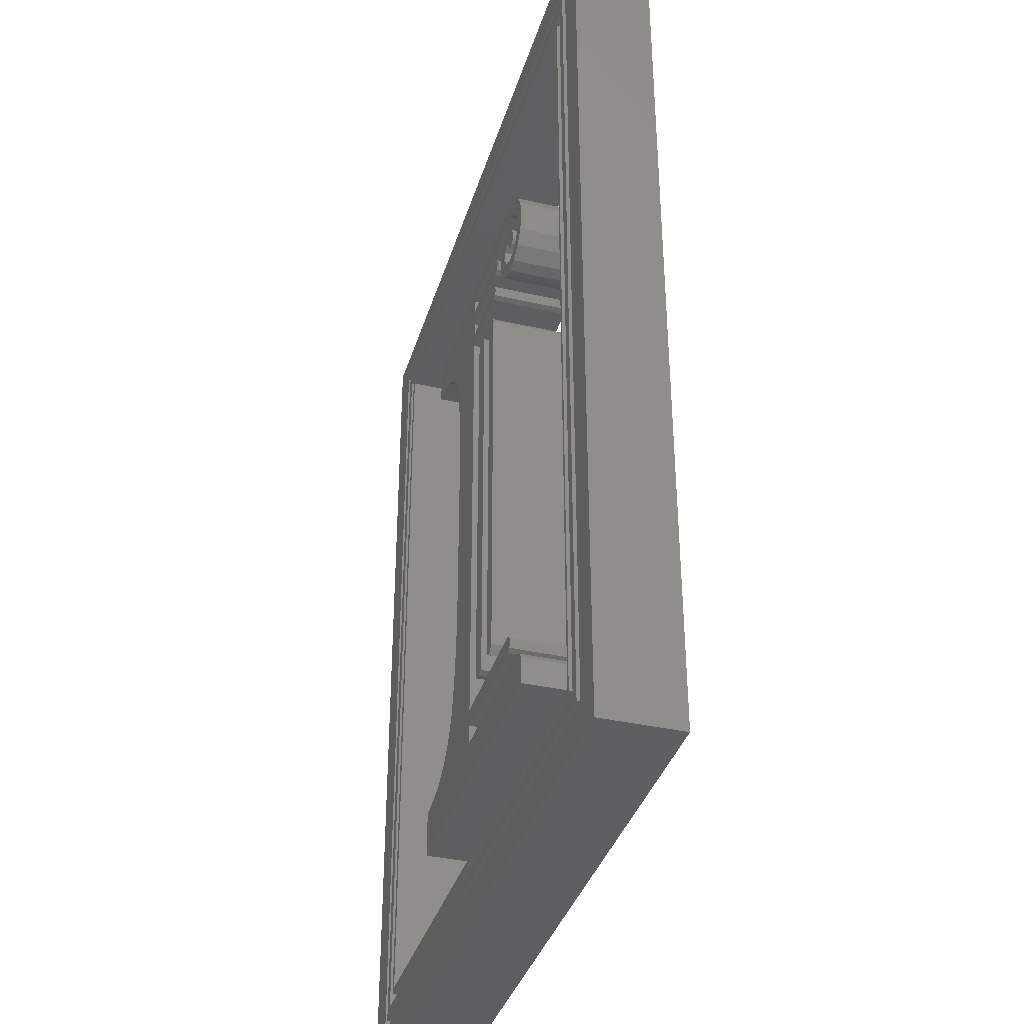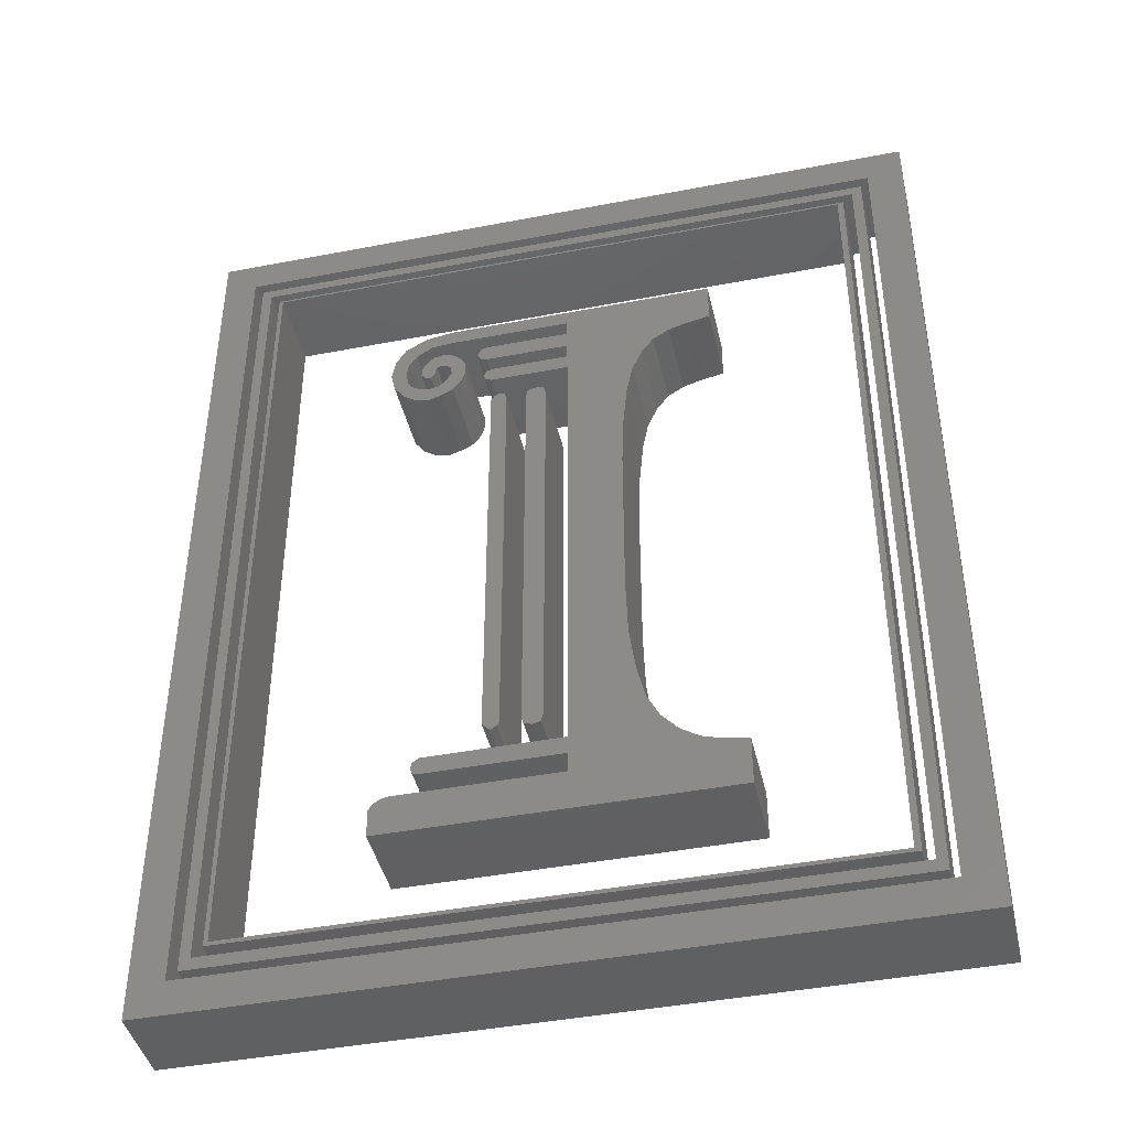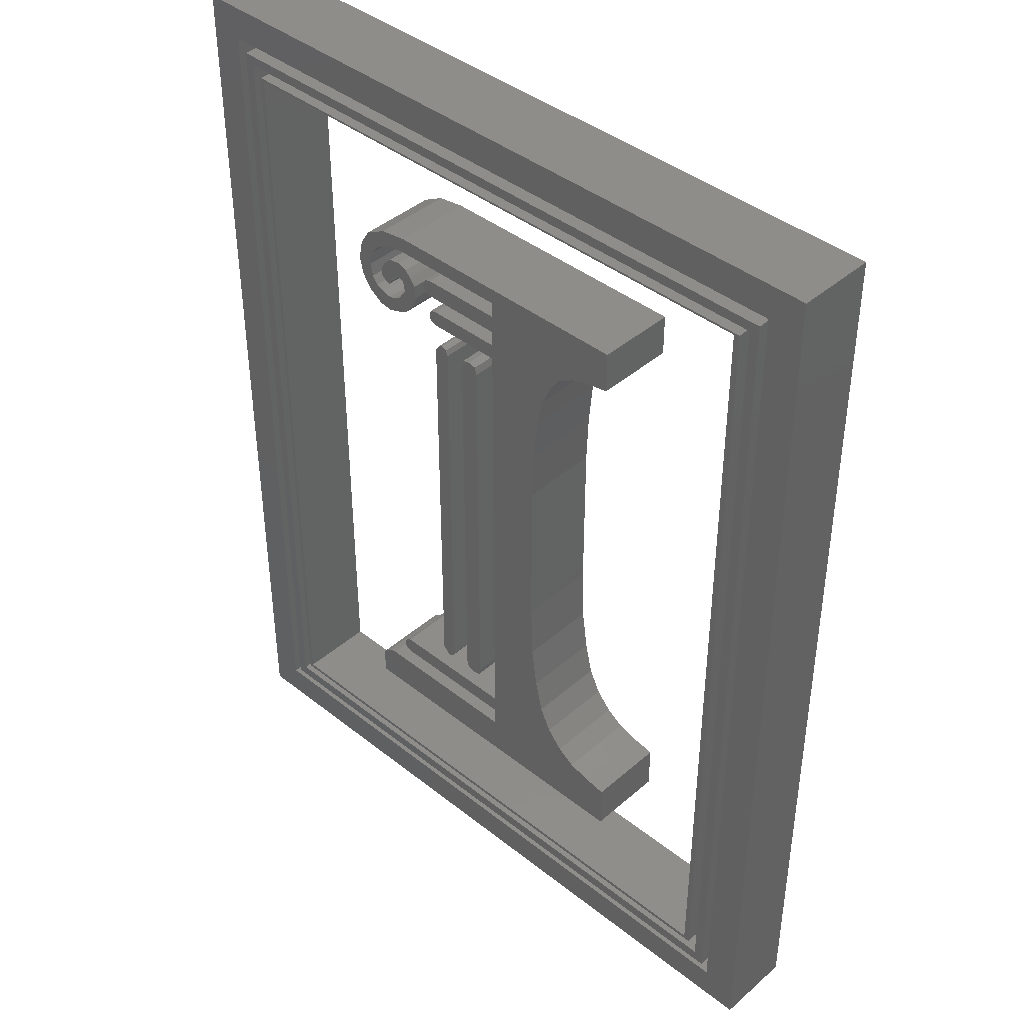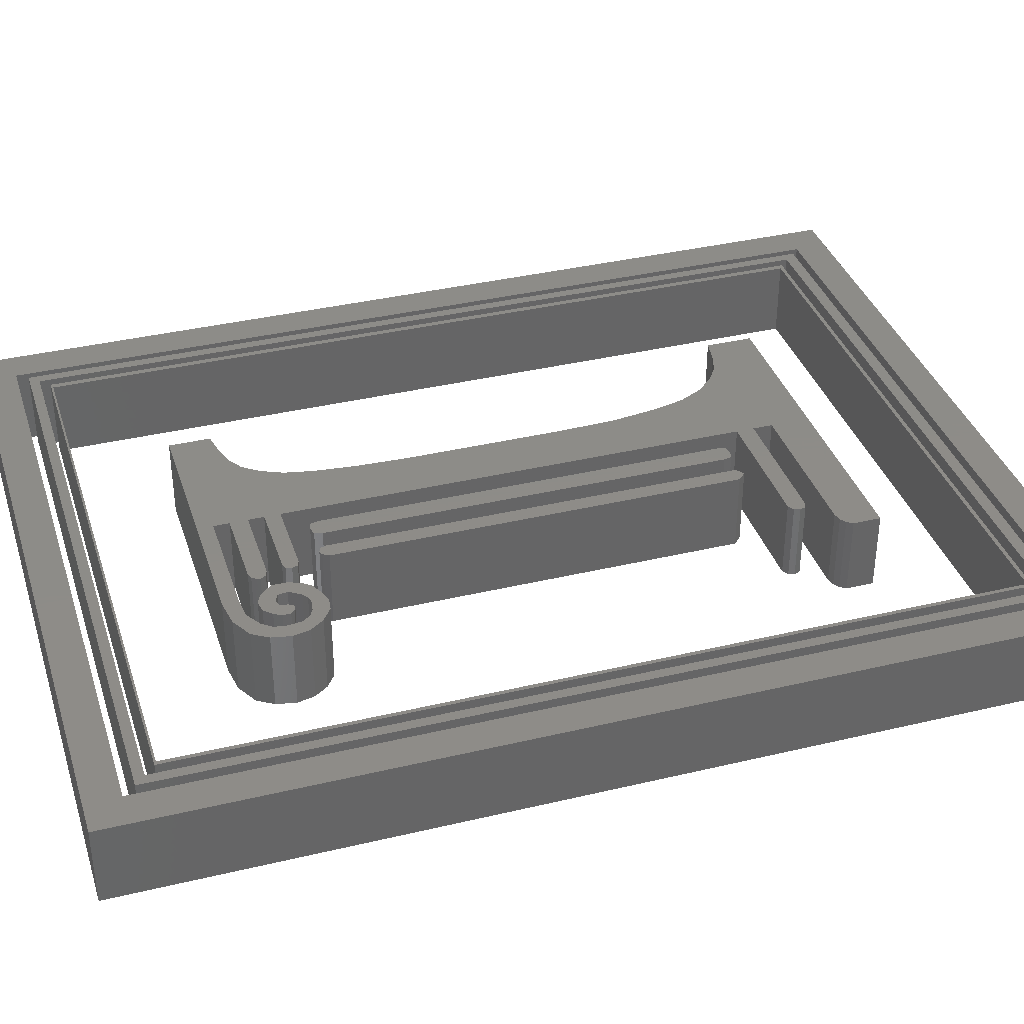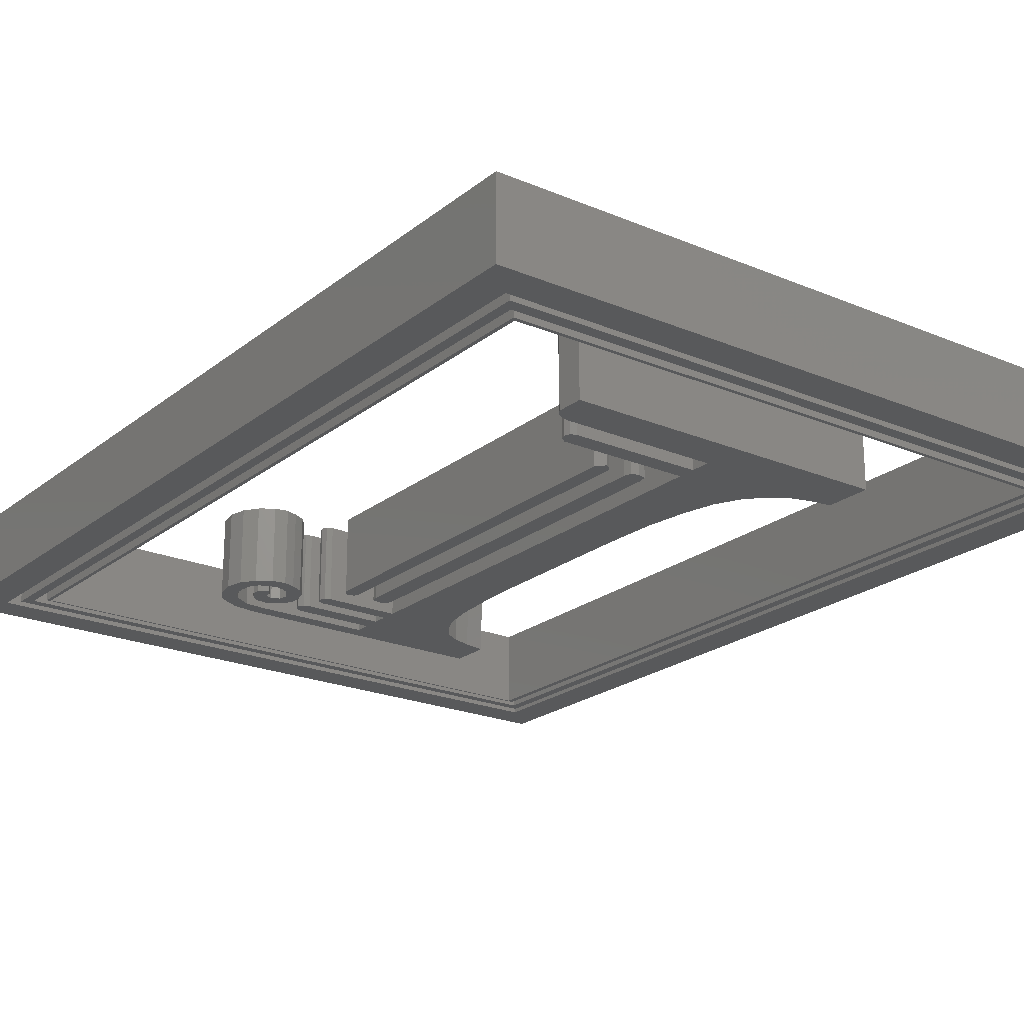
<metadata>
{"format":"stl","ext":"stl","renderer":"f3d","projection":"perspective","resolution":1024,"background":"white","views":[{"elev":-37.0,"azim":-106.3,"up":"+Y"},{"elev":-42.9,"azim":12.9,"up":"+Y"},{"elev":41.6,"azim":43.7,"up":"+Y"},{"elev":36.7,"azim":-107.2,"up":"+Z"},{"elev":-21.8,"azim":-36.5,"up":"+Z"}]}
</metadata>
<code>
# stl→obj: 262 verts, 512 faces
v 18.5 1.85 2.5
v 18.5 24 2.5
v 18.5 1.85 0.5
v 18.5 24 0.5
v 19.4 24.85 0.5
v 19.4 1 0.5
v 1 1 0.5
v 1.85 1.85 0.5
v 1 24.85 0.5
v 1.85 24 0.5
v 1.85 24 2.5
v 1.85 1.85 2.5
v 19.4 1 2.5
v 19.4 24.85 2.5
v 1 1 2.5
v 1 24.85 2.5
v 2.35 2.35 2.5
v 18.05 2.35 2.5
v 2.35 2.35 0.5
v 18.05 2.35 0.5
v 18.3 23.7 0.5
v 18.3 2.05 0.5
v 18.05 23.45 0.5
v 2.1 2.05 0.5
v 2.1 23.7 0.5
v 2.35 23.45 0.5
v 18.05 23.45 2.5
v 2.35 23.45 2.5
v 18.3 2.05 2.5
v 18.3 23.7 2.5
v 2.1 2.05 2.5
v 2.1 23.7 2.5
v 2.7 2.7 2.5
v 17.65 2.7 2.5
v 2.7 2.7 0.5
v 17.65 2.7 0.5
v 17.8 23.2 0.5
v 17.8 2.6 0.5
v 17.65 23.15 0.5
v 2.6 2.6 0.5
v 2.6 23.2 0.5
v 2.7 23.15 0.5
v 17.65 23.15 2.5
v 2.7 23.15 2.5
v 17.8 2.6 2.5
v 17.8 23.2 2.5
v 2.6 2.6 2.5
v 2.6 23.2 2.5
v 6.05 5.6 2.5
v 6.15 5.75 2.5
v 6.05 5.6 0.5
v 6.15 5.75 0.5
v 6.05 4.9 2.5
v 6.05 4.9 0.5
v 6 19.95 0.5
v 6.25 20.35 0.5
v 5.9 19.45 0.5
v 6.8 20.65 0.5
v 6.55 20.05 0.5
v 7.5 20.75 0.5
v 10.5 20.35 0.5
v 14.15 20.75 0.5
v 10.5 19.95 0.5
v 14.15 19.7 0.5
v 8.4 19.5 0.5
v 13.6 19.6 0.5
v 10.5 19.5 0.5
v 13.1 19.45 0.5
v 12.7 19.2 0.5
v 12.95 6.65 0.5
v 14.5 4.9 0.5
v 12.55 7.1 0.5
v 13.4 6.35 0.5
v 13.9 6.2 0.5
v 14.5 6.1 0.5
v 10.5 5.9 0.5
v 10.5 18.7 0.5
v 11.9 16.45 0.5
v 11.85 15.15 0.5
v 11.85 11.1 0.5
v 11.9 9.65 0.5
v 12.05 8.55 0.5
v 7.15 6.4 0.5
v 10.5 6.4 0.5
v 7 6.75 0.5
v 7 6.45 0.5
v 6.95 6.6 0.5
v 12.15 18.25 0.5
v 12 17.5 0.5
v 7.15 6.85 0.5
v 10.5 6.85 0.5
v 12.4 18.8 0.5
v 10.5 19.1 0.5
v 8.55 19.1 0.5
v 7.85 19.15 0.5
v 7.5 19.2 0.5
v 7.45 19.45 0.5
v 8.4 19.05 0.5
v 6.95 19.15 0.5
v 6.7 19.3 0.5
v 7.05 19.3 0.5
v 6.35 19.1 0.5
v 6.3 19.45 0.5
v 8.25 19.55 0.5
v 8.25 19.9 0.5
v 8.4 19.95 0.5
v 7.85 19.5 0.5
v 6.95 20.3 0.5
v 8.15 19.7 0.5
v 7.25 19.55 0.5
v 7.7 19.7 0.5
v 7.5 20.35 0.5
v 6.35 19.8 0.5
v 7.3 18.9 0.5
v 7.55 18.6 0.5
v 7.15 18.8 0.5
v 6.95 18.75 0.5
v 6.8 19.7 0.5
v 6.7 19.5 0.5
v 7.3 19.95 0.5
v 7 19.9 0.5
v 7.1 19.5 0.5
v 7.05 19.4 0.5
v 8.35 18.9 0.5
v 7.55 19.85 0.5
v 7.75 18.85 0.5
v 6.25 18.65 0.5
v 6 19 0.5
v 6.3 5.85 0.5
v 6.5 5.9 0.5
v 12.25 7.7 0.5
v 6.6 18.4 0.5
v 6.5 18.9 0.5
v 6.95 18.35 0.5
v 6.7 18.8 0.5
v 7.25 18.45 0.5
v 6.8 19.2 0.5
v 8.55 18.7 0.5
v 8.4 18.75 0.5
v 6.3 5.85 2.5
v 7.15 6.85 2.5
v 7 6.75 2.5
v 10.5 6.85 2.5
v 5.9 19.45 2.5
v 6 19 2.5
v 6.25 18.65 2.5
v 6.95 18.35 2.5
v 6.6 18.4 2.5
v 6.5 18.9 2.5
v 11.85 15.15 2.5
v 11.9 16.45 2.5
v 10.5 20.35 2.5
v 8.4 19.5 2.5
v 10.5 19.5 2.5
v 10.5 19.95 2.5
v 7.3 18.9 2.5
v 7.15 18.8 2.5
v 7.55 18.6 2.5
v 6.8 19.7 2.5
v 7.7 19.7 2.5
v 7.55 19.85 2.5
v 7.3 19.95 2.5
v 7.25 19.55 2.5
v 7.45 19.45 2.5
v 7.85 19.5 2.5
v 7.5 19.2 2.5
v 7.75 18.85 2.5
v 7.85 19.15 2.5
v 6.95 18.75 2.5
v 6.7 18.8 2.5
v 7.25 18.45 2.5
v 6.7 19.3 2.5
v 6.8 19.2 2.5
v 6.95 19.15 2.5
v 7.05 19.3 2.5
v 6.7 19.5 2.5
v 7.1 19.5 2.5
v 6.3 19.45 2.5
v 6.35 19.8 2.5
v 11.85 11.1 2.5
v 14.5 6.1 2.5
v 13.9 6.2 2.5
v 14.5 4.9 2.5
v 6.35 19.1 2.5
v 8.25 19.55 2.5
v 6.55 20.05 2.5
v 6.8 20.65 2.5
v 7.5 20.75 2.5
v 6.95 20.3 2.5
v 7.5 20.35 2.5
v 14.15 20.75 2.5
v 10.5 19.1 2.5
v 8.15 19.7 2.5
v 8.25 19.9 2.5
v 8.4 19.95 2.5
v 10.5 18.7 2.5
v 11.9 9.65 2.5
v 8.35 18.9 2.5
v 8.4 18.75 2.5
v 8.55 18.7 2.5
v 8.4 19.05 2.5
v 8.55 19.1 2.5
v 12.05 8.55 2.5
v 6.95 6.6 2.5
v 7 6.45 2.5
v 7.15 6.4 2.5
v 10.5 6.4 2.5
v 10.5 5.9 2.5
v 6.5 5.9 2.5
v 13.4 6.35 2.5
v 12.95 6.65 2.5
v 12.55 7.1 2.5
v 12.25 7.7 2.5
v 12 17.5 2.5
v 12.15 18.25 2.5
v 12.4 18.8 2.5
v 12.7 19.2 2.5
v 13.1 19.45 2.5
v 13.6 19.6 2.5
v 14.15 19.7 2.5
v 6.25 20.35 2.5
v 6 19.95 2.5
v 7 19.9 2.5
v 7.05 19.4 2.5
v 8.65 18.1 2.5
v 8.75 18.15 2.5
v 8.65 18.1 0.5
v 8.75 18.15 0.5
v 8.55 17.95 2.5
v 8.55 17.95 0.5
v 8.55 7.55 0.5
v 8.9 18.1 0.5
v 8.95 17.95 0.5
v 8.95 7.55 0.5
v 8.9 7.45 0.5
v 8.75 7.35 0.5
v 8.9 18.1 2.5
v 8.55 7.55 2.5
v 8.75 7.35 2.5
v 8.9 7.45 2.5
v 8.95 17.95 2.5
v 8.95 7.55 2.5
v 9.7 7.35 0.5
v 9.9 7.4 0.5
v 9.9 7.4 2.5
v 9.7 7.35 2.5
v 9.95 7.6 0.5
v 9.95 7.6 2.5
v 9.45 17.9 0.5
v 9.5 18.1 0.5
v 9.45 7.6 0.5
v 9.7 18.15 0.5
v 9.9 18.1 0.5
v 9.95 17.9 0.5
v 9.5 7.4 0.5
v 9.5 7.4 2.5
v 9.45 7.6 2.5
v 9.95 17.9 2.5
v 9.9 18.1 2.5
v 9.7 18.15 2.5
v 9.5 18.1 2.5
v 9.45 17.9 2.5
f 1 2 3
f 3 2 4
f 3 5 6
f 4 5 3
f 7 8 6
f 8 3 6
f 9 5 4
f 9 4 10
f 9 10 7
f 8 7 10
f 10 4 2
f 11 10 2
f 12 1 8
f 8 1 3
f 1 13 14
f 2 1 14
f 15 13 12
f 16 11 14
f 16 15 11
f 11 2 14
f 12 13 1
f 12 11 15
f 15 16 7
f 7 16 9
f 7 6 13
f 15 7 13
f 6 5 14
f 13 6 14
f 16 14 9
f 9 14 5
f 8 10 11
f 12 8 11
f 17 18 19
f 19 18 20
f 20 21 22
f 23 21 20
f 24 19 22
f 19 20 22
f 25 21 23
f 25 23 26
f 25 26 24
f 19 24 26
f 18 27 20
f 20 27 23
f 19 26 28
f 17 19 28
f 18 29 30
f 27 18 30
f 31 29 17
f 32 28 30
f 32 31 28
f 28 27 30
f 17 29 18
f 17 28 31
f 31 32 24
f 24 32 25
f 24 22 29
f 31 24 29
f 22 21 30
f 29 22 30
f 32 30 25
f 25 30 21
f 26 23 27
f 28 26 27
f 33 34 35
f 35 34 36
f 36 37 38
f 39 37 36
f 40 35 38
f 35 36 38
f 41 37 39
f 41 39 42
f 41 42 40
f 35 40 42
f 34 43 36
f 36 43 39
f 35 42 44
f 33 35 44
f 34 45 46
f 43 34 46
f 47 45 33
f 48 44 46
f 48 47 44
f 44 43 46
f 33 45 34
f 33 44 47
f 47 48 40
f 40 48 41
f 40 38 45
f 47 40 45
f 38 37 46
f 45 38 46
f 48 46 41
f 41 46 37
f 42 39 43
f 44 42 43
f 49 50 51
f 51 50 52
f 53 49 54
f 54 49 51
f 55 56 57
f 57 56 58
f 59 58 60
f 61 60 62
f 63 62 64
f 65 64 66
f 67 66 68
f 67 68 69
f 70 71 72
f 73 71 70
f 74 75 71
f 74 71 73
f 76 71 54
f 77 78 79
f 77 79 80
f 77 80 81
f 77 81 82
f 72 71 76
f 83 72 84
f 72 76 84
f 85 86 87
f 77 88 89
f 90 83 85
f 83 86 85
f 77 89 78
f 91 83 90
f 72 83 91
f 92 88 77
f 93 92 94
f 95 96 97
f 92 77 98
f 92 98 94
f 69 92 93
f 99 100 101
f 102 57 103
f 104 64 65
f 63 105 106
f 95 97 107
f 59 60 108
f 63 104 109
f 107 110 111
f 61 62 63
f 104 63 64
f 112 60 61
f 108 60 112
f 57 58 59
f 113 57 59
f 103 57 113
f 114 115 116
f 115 117 116
f 118 110 119
f 65 66 67
f 119 101 100
f 118 111 110
f 67 69 93
f 120 118 121
f 119 122 123
f 98 77 124
f 119 123 101
f 122 119 110
f 111 118 125
f 118 120 125
f 63 109 105
f 126 96 95
f 127 128 57
f 76 54 51
f 76 51 52
f 76 52 129
f 76 129 130
f 131 72 91
f 82 131 91
f 77 82 91
f 127 57 132
f 132 57 102
f 132 102 133
f 134 133 135
f 134 135 136
f 117 136 135
f 136 117 115
f 132 133 134
f 96 126 114
f 115 114 126
f 99 137 100
f 138 139 124
f 110 107 97
f 138 124 77
f 50 140 52
f 52 140 129
f 141 142 143
f 144 145 146
f 147 144 148
f 148 144 146
f 149 144 147
f 150 151 152
f 153 154 155
f 156 157 158
f 159 160 161
f 162 159 161
f 163 164 165
f 166 167 168
f 169 170 171
f 172 173 174
f 174 175 172
f 166 156 167
f 164 166 168
f 160 176 177
f 160 163 165
f 160 177 163
f 167 156 158
f 178 179 144
f 158 157 171
f 180 150 152
f 157 169 171
f 181 182 183
f 171 170 147
f 170 149 147
f 149 184 144
f 184 178 144
f 155 185 153
f 186 144 179
f 187 144 186
f 188 186 189
f 188 189 190
f 191 190 152
f 180 154 192
f 193 185 155
f 194 193 195
f 180 192 196
f 197 180 196
f 192 198 199
f 200 196 192
f 201 198 202
f 192 199 200
f 203 196 143
f 143 142 204
f 143 204 205
f 143 205 206
f 143 207 183
f 143 206 207
f 207 208 183
f 208 209 140
f 208 140 50
f 208 50 49
f 208 49 53
f 208 53 183
f 180 152 155
f 183 182 143
f 182 210 143
f 210 211 143
f 211 212 143
f 212 213 143
f 213 203 143
f 197 196 203
f 180 155 154
f 152 151 214
f 152 214 215
f 152 215 216
f 152 216 217
f 152 217 218
f 152 218 219
f 152 219 220
f 152 220 191
f 190 191 188
f 186 188 187
f 144 187 221
f 144 221 222
f 192 202 198
f 223 159 162
f 159 176 160
f 164 168 165
f 176 224 177
f 176 175 224
f 176 172 175
f 155 195 193
f 54 71 183
f 53 54 183
f 144 222 57
f 57 222 55
f 128 145 57
f 57 145 144
f 127 146 128
f 128 146 145
f 127 132 148
f 146 127 148
f 132 134 147
f 148 132 147
f 134 136 171
f 147 134 171
f 136 115 158
f 171 136 158
f 115 126 167
f 158 115 167
f 126 95 168
f 167 126 168
f 95 107 165
f 168 95 165
f 111 160 165
f 107 111 165
f 125 161 160
f 111 125 160
f 162 161 120
f 120 161 125
f 223 162 121
f 121 162 120
f 159 223 118
f 118 223 121
f 176 159 119
f 119 159 118
f 172 176 100
f 100 176 119
f 100 137 173
f 172 100 173
f 137 99 174
f 173 137 174
f 99 101 175
f 174 99 175
f 101 123 224
f 175 101 224
f 123 122 177
f 224 123 177
f 122 110 163
f 177 122 163
f 110 97 164
f 163 110 164
f 96 166 97
f 97 166 164
f 156 166 114
f 114 166 96
f 157 156 116
f 116 156 114
f 169 157 117
f 117 157 116
f 170 169 135
f 135 169 117
f 149 170 133
f 133 170 135
f 102 184 149
f 133 102 149
f 103 178 184
f 102 103 184
f 103 113 179
f 178 103 179
f 113 59 186
f 179 113 186
f 59 108 189
f 186 59 189
f 108 112 190
f 189 108 190
f 112 61 152
f 190 112 152
f 155 152 63
f 63 152 61
f 195 155 106
f 106 155 63
f 194 195 105
f 105 195 106
f 193 194 109
f 109 194 105
f 104 185 109
f 109 185 193
f 104 65 153
f 185 104 153
f 65 67 154
f 153 65 154
f 192 154 93
f 93 154 67
f 202 192 94
f 94 192 93
f 201 202 98
f 98 202 94
f 198 201 124
f 124 201 98
f 139 199 124
f 124 199 198
f 139 138 200
f 199 139 200
f 138 77 196
f 200 138 196
f 143 196 91
f 91 196 77
f 141 143 90
f 90 143 91
f 142 141 85
f 85 141 90
f 204 142 87
f 87 142 85
f 86 205 87
f 87 205 204
f 86 83 206
f 205 86 206
f 83 84 207
f 206 83 207
f 208 207 76
f 76 207 84
f 209 208 130
f 130 208 76
f 140 209 129
f 129 209 130
f 71 75 181
f 183 71 181
f 182 181 74
f 74 181 75
f 210 182 73
f 73 182 74
f 211 210 70
f 70 210 73
f 72 212 211
f 70 72 211
f 131 213 212
f 72 131 212
f 82 203 213
f 131 82 213
f 81 197 203
f 82 81 203
f 80 180 197
f 81 80 197
f 80 79 150
f 180 80 150
f 79 78 151
f 150 79 151
f 78 89 214
f 151 78 214
f 89 88 215
f 214 89 215
f 88 92 216
f 215 88 216
f 92 69 217
f 216 92 217
f 69 68 218
f 217 69 218
f 68 66 219
f 218 68 219
f 66 64 220
f 219 66 220
f 64 62 191
f 220 64 191
f 188 191 60
f 60 191 62
f 187 188 58
f 58 188 60
f 221 187 56
f 56 187 58
f 222 221 55
f 55 221 56
f 225 226 227
f 227 226 228
f 229 225 230
f 230 225 227
f 230 227 231
f 231 227 228
f 231 228 232
f 231 232 233
f 231 233 234
f 231 234 235
f 231 235 236
f 226 237 228
f 228 237 232
f 238 239 240
f 241 238 242
f 242 238 240
f 237 238 241
f 226 238 237
f 225 238 226
f 229 238 225
f 238 229 231
f 231 229 230
f 231 236 239
f 238 231 239
f 236 235 240
f 239 236 240
f 235 234 242
f 240 235 242
f 234 233 241
f 242 234 241
f 232 237 241
f 233 232 241
f 243 244 245
f 246 243 245
f 244 247 248
f 245 244 248
f 249 250 251
f 251 250 252
f 251 252 253
f 251 253 254
f 251 254 247
f 251 247 244
f 251 244 243
f 251 243 255
f 255 243 246
f 256 255 246
f 257 256 246
f 248 257 245
f 245 257 246
f 258 257 248
f 259 257 258
f 260 257 259
f 261 257 260
f 262 257 261
f 247 254 258
f 248 247 258
f 257 262 251
f 251 262 249
f 255 256 251
f 251 256 257
f 253 259 258
f 254 253 258
f 260 259 252
f 252 259 253
f 261 260 250
f 250 260 252
f 262 261 249
f 249 261 250

</code>
